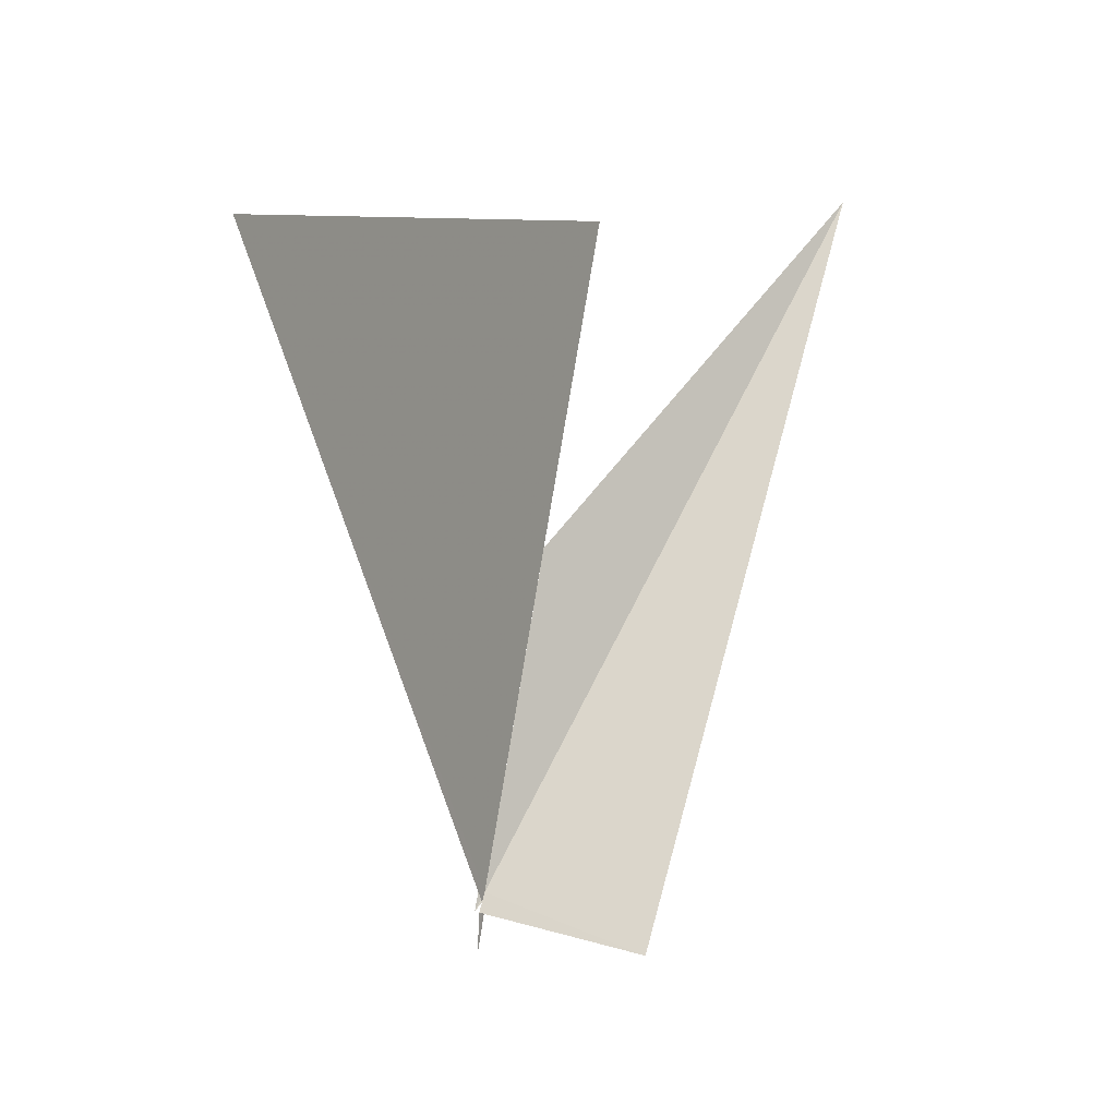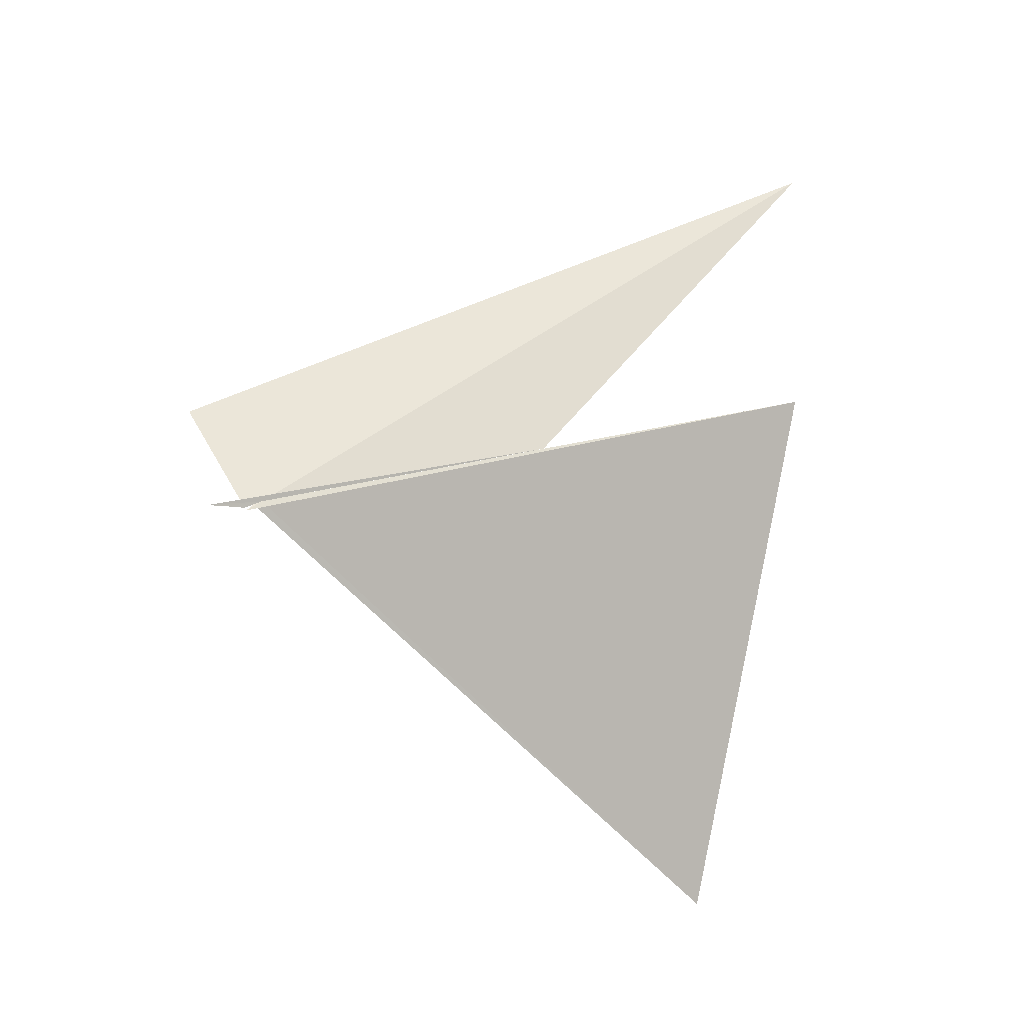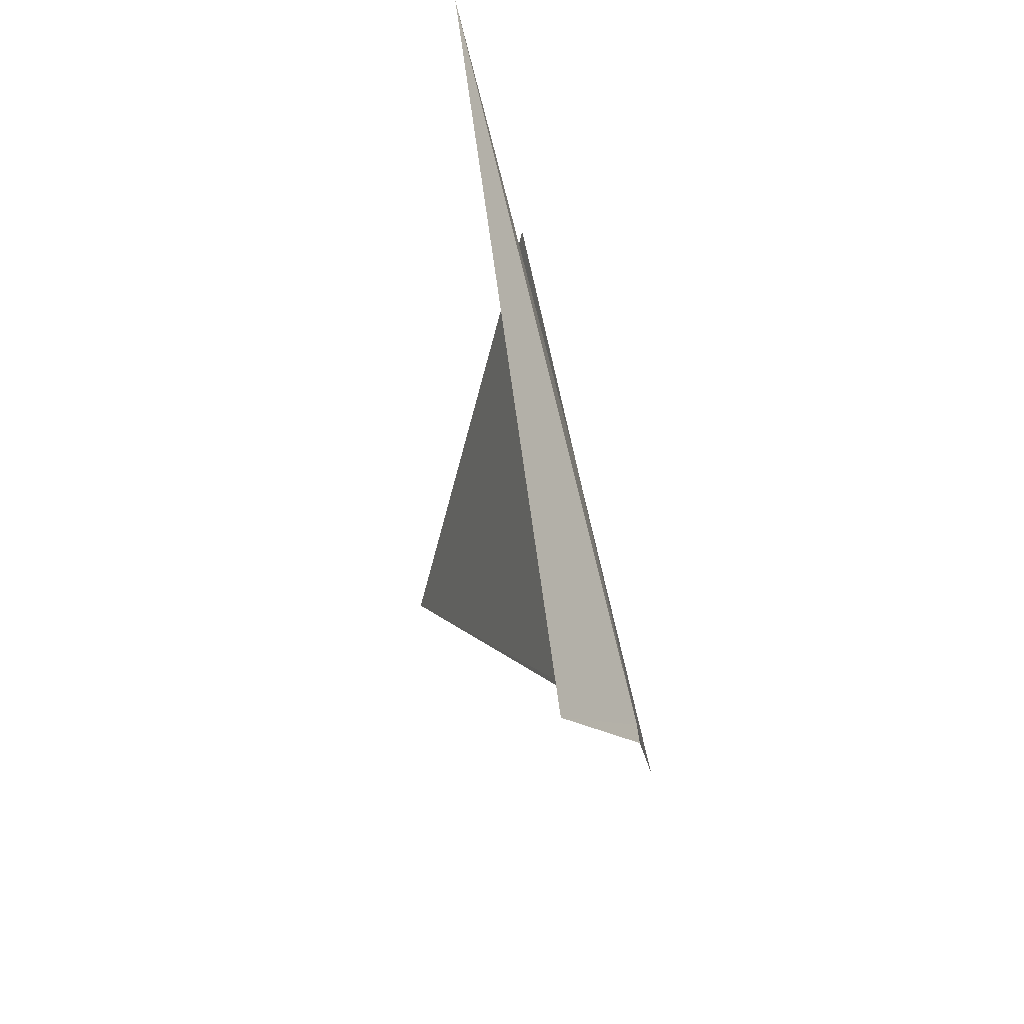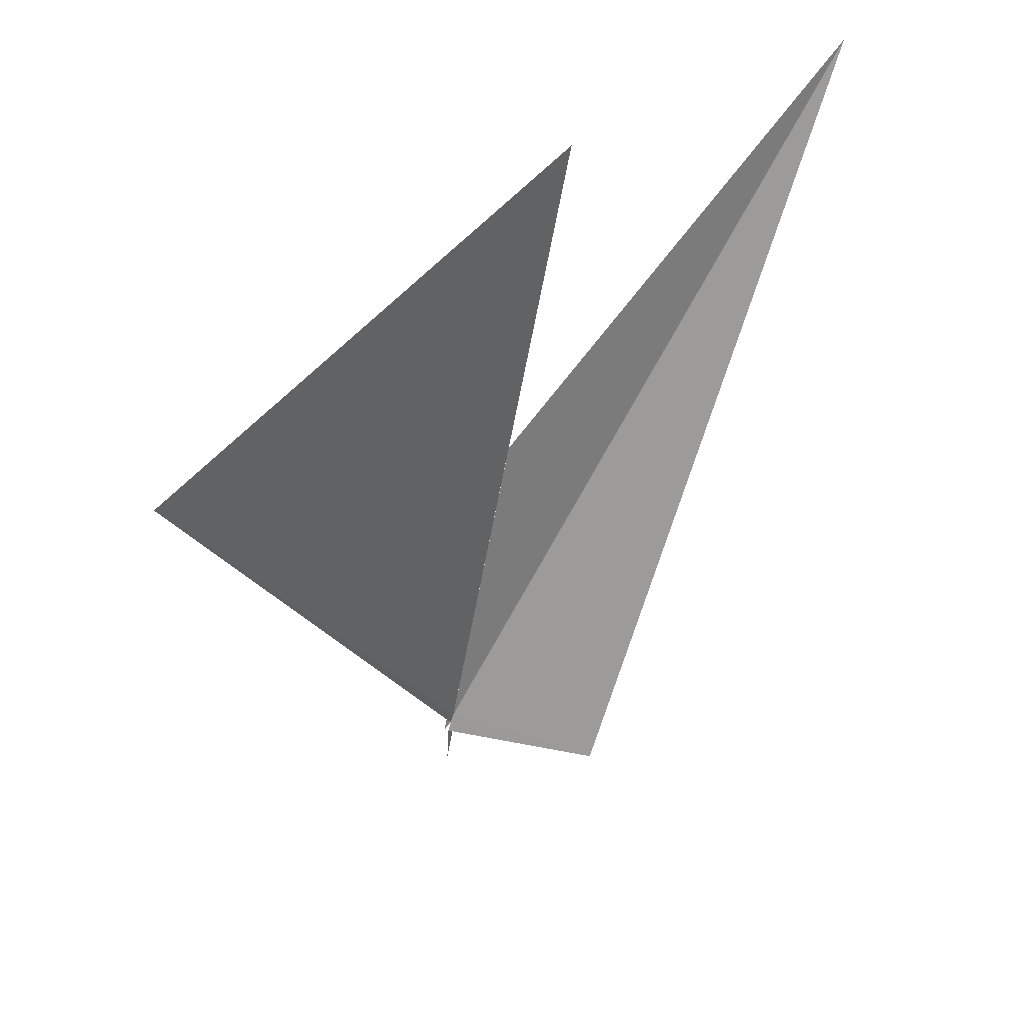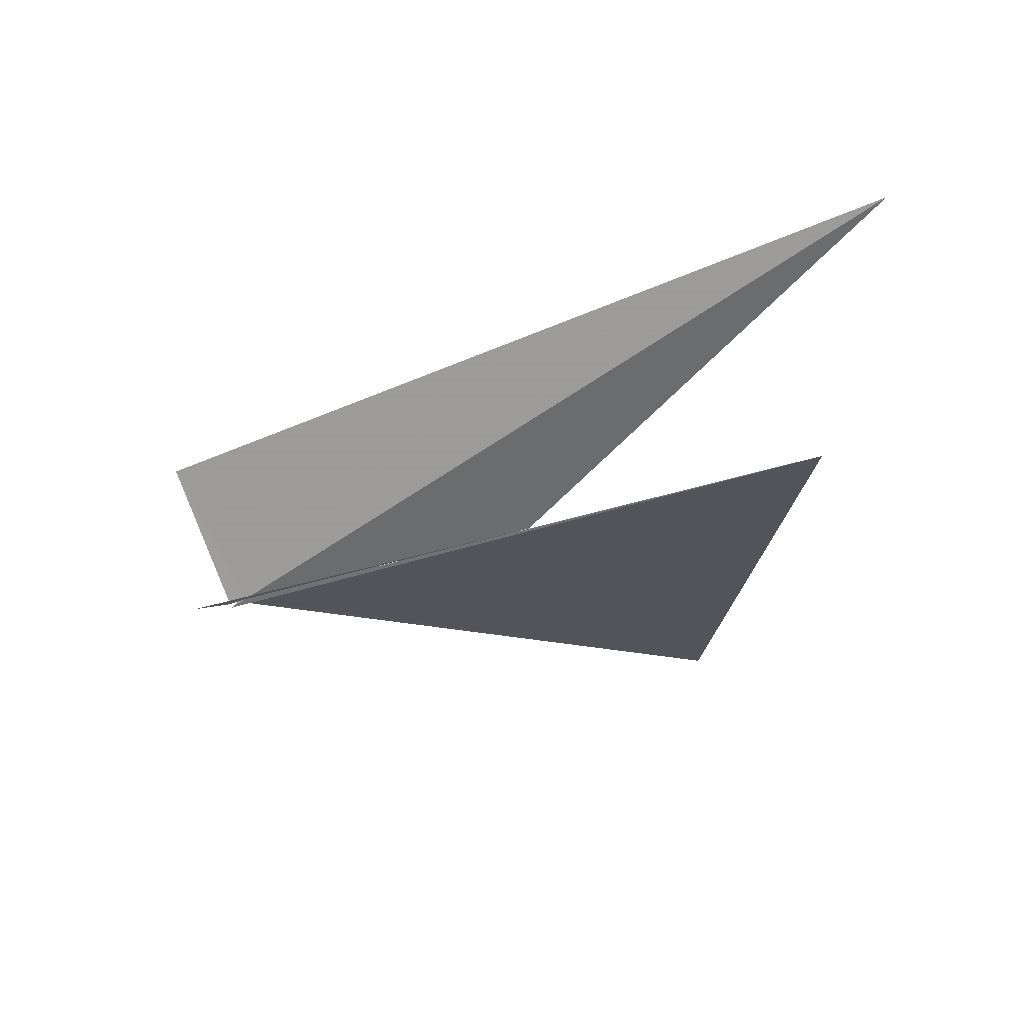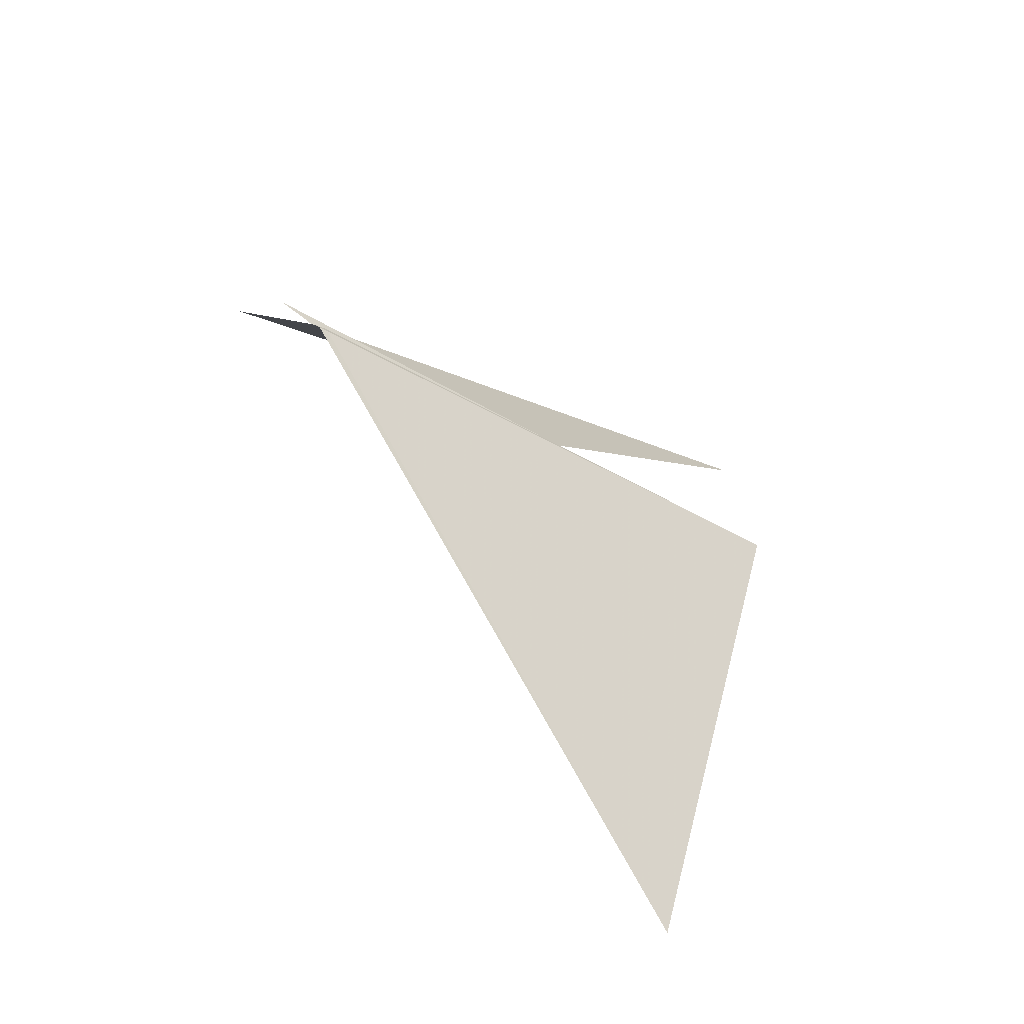
<metadata>
{"format":"obj","ext":"obj","renderer":"f3d","projection":"perspective","resolution":1024,"background":"white","views":[{"elev":0.2,"azim":-136.6,"up":"+Y"},{"elev":-10.9,"azim":69.6,"up":"+Z"},{"elev":46.2,"azim":-11.2,"up":"+Z"},{"elev":37.2,"azim":-130.2,"up":"+Y"},{"elev":50.0,"azim":83.3,"up":"+Z"},{"elev":-56.6,"azim":51.8,"up":"+Z"}]}
</metadata>
<code>
v 22.61 62.81 -57.06
v 21.96 62.39 -56.29
v 22.61 62.69 -57.12
v 22.18 67.39 -53.93
v 22.63 64.96 -56.51
v 22.63 62.69 -57.14
v 22.65 67.1 -55.97
v 22.62 62.42 -57.12
v 22.62 62.55 -57.12
v 21.6 66.66 -59.89
v 22.61 62.75 -57.09
f 1 2 3
f 1 4 2
f 1 7 6
f 1 9 8
f 1 8 5
f 1 10 7
f 1 3 9
f 1 6 11
f 1 11 10
f 1 5 4

</code>
